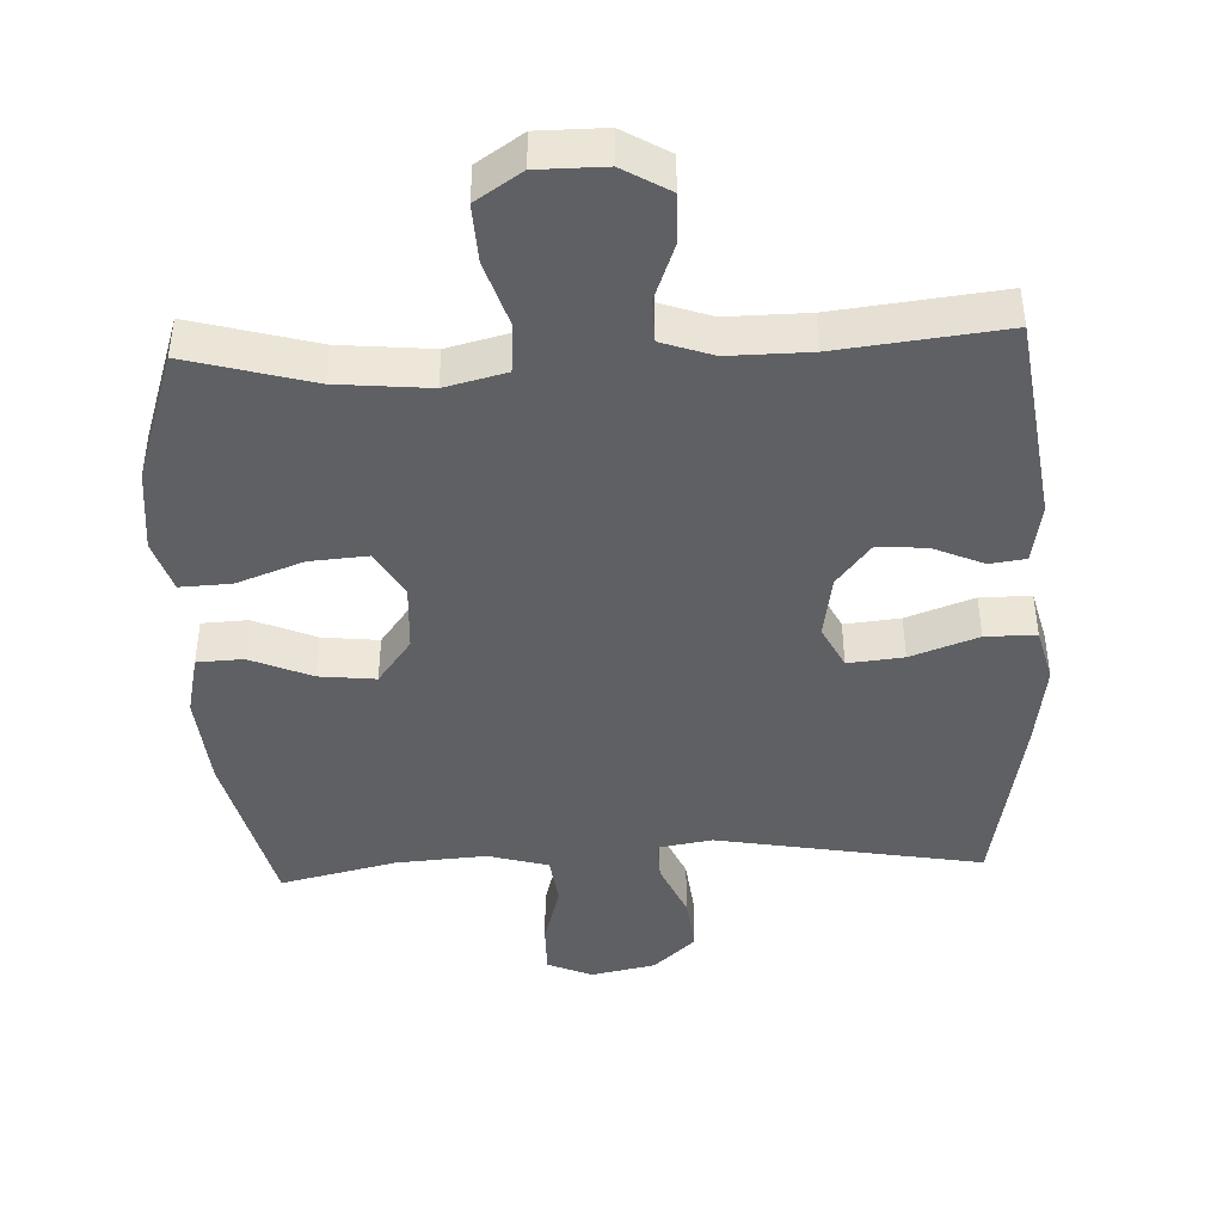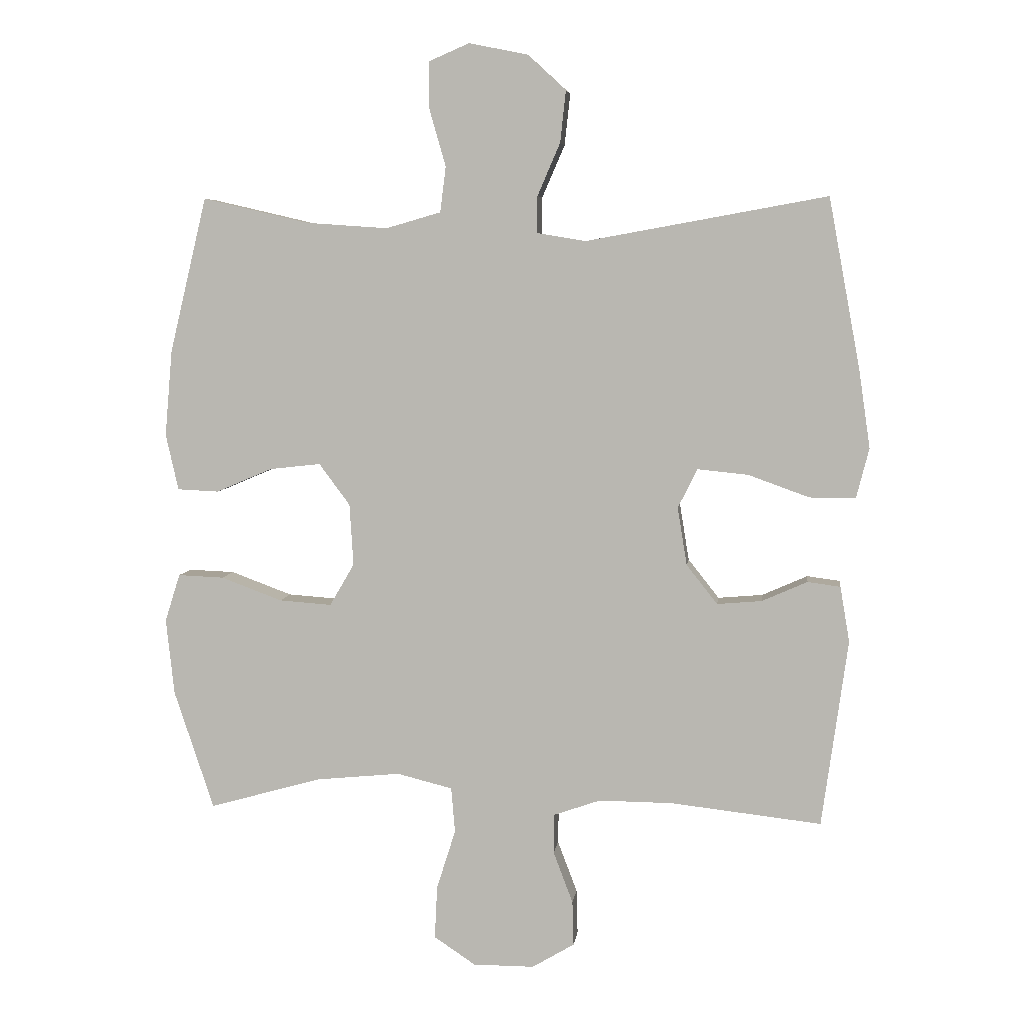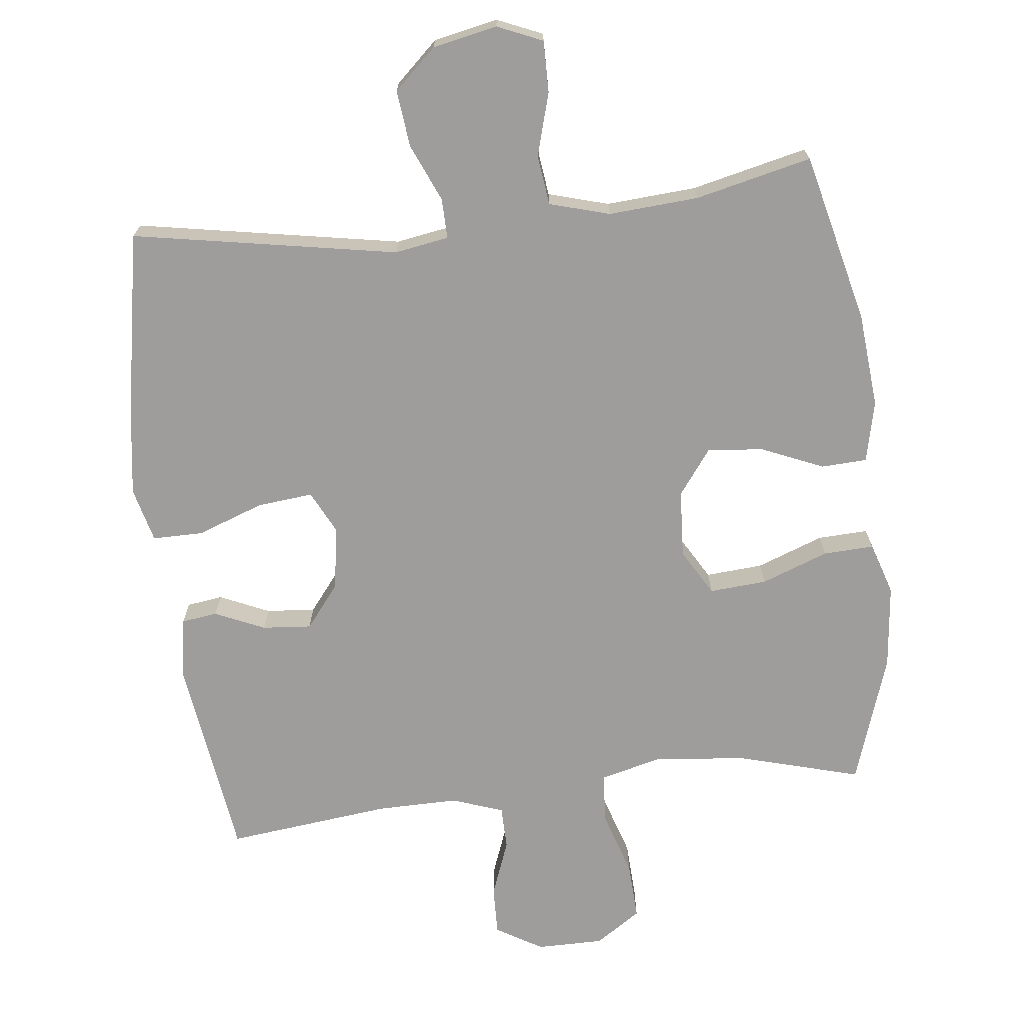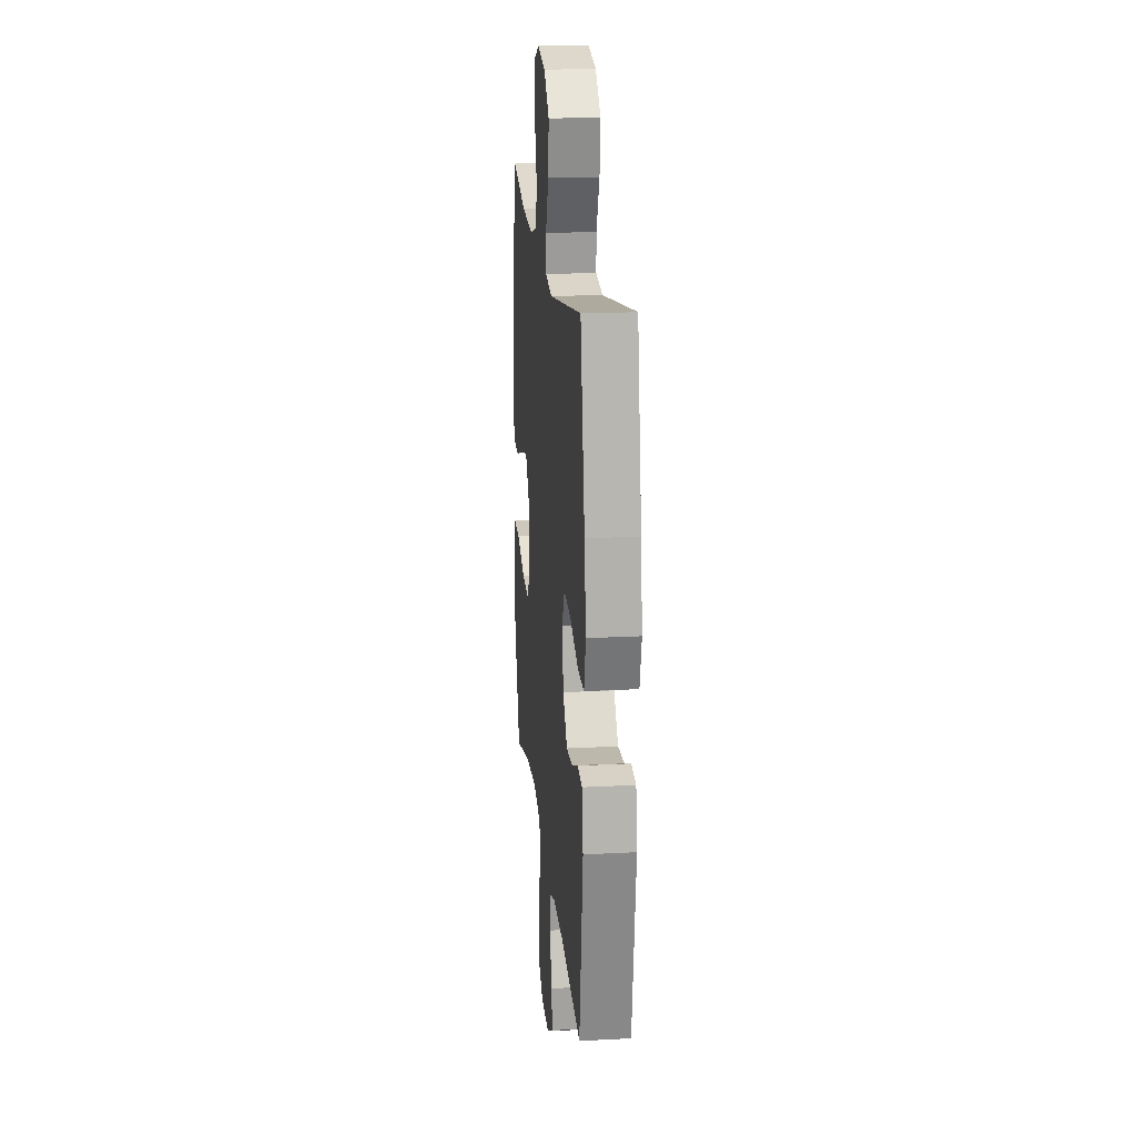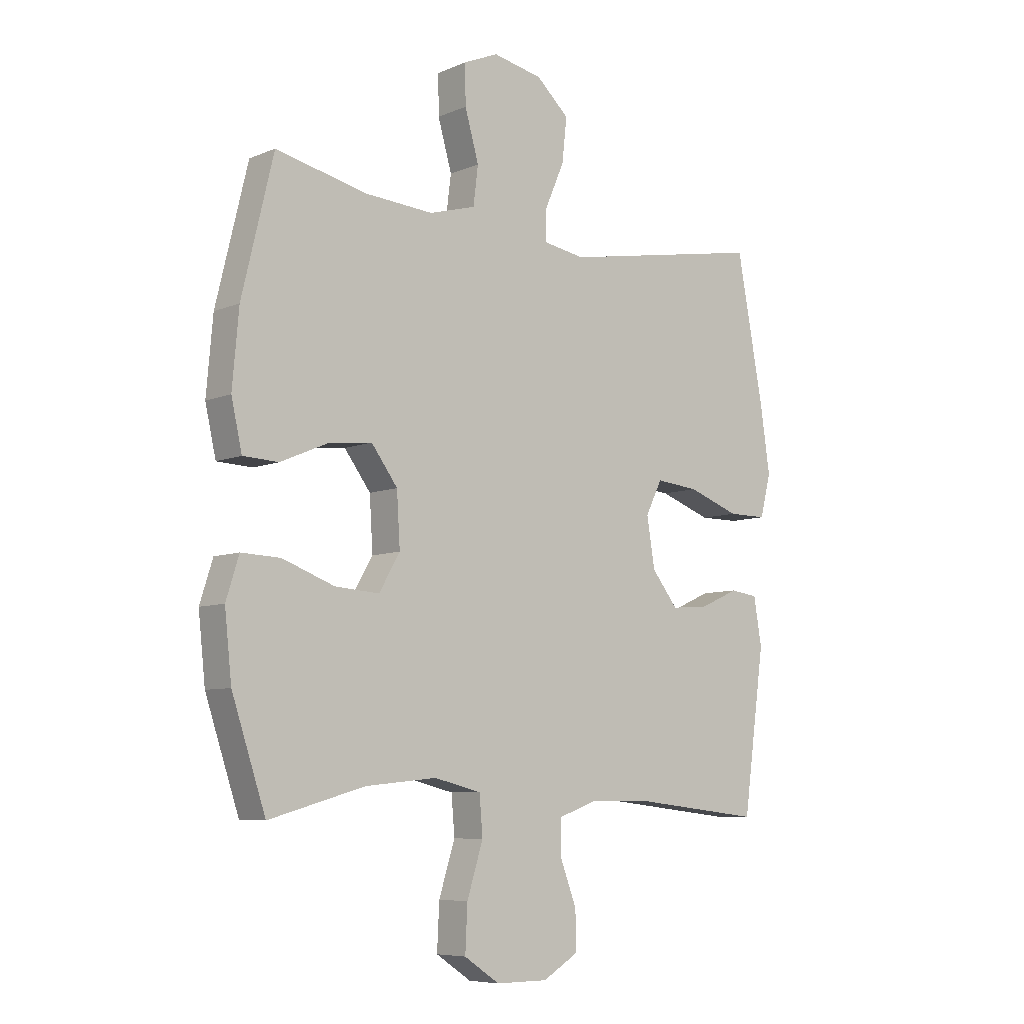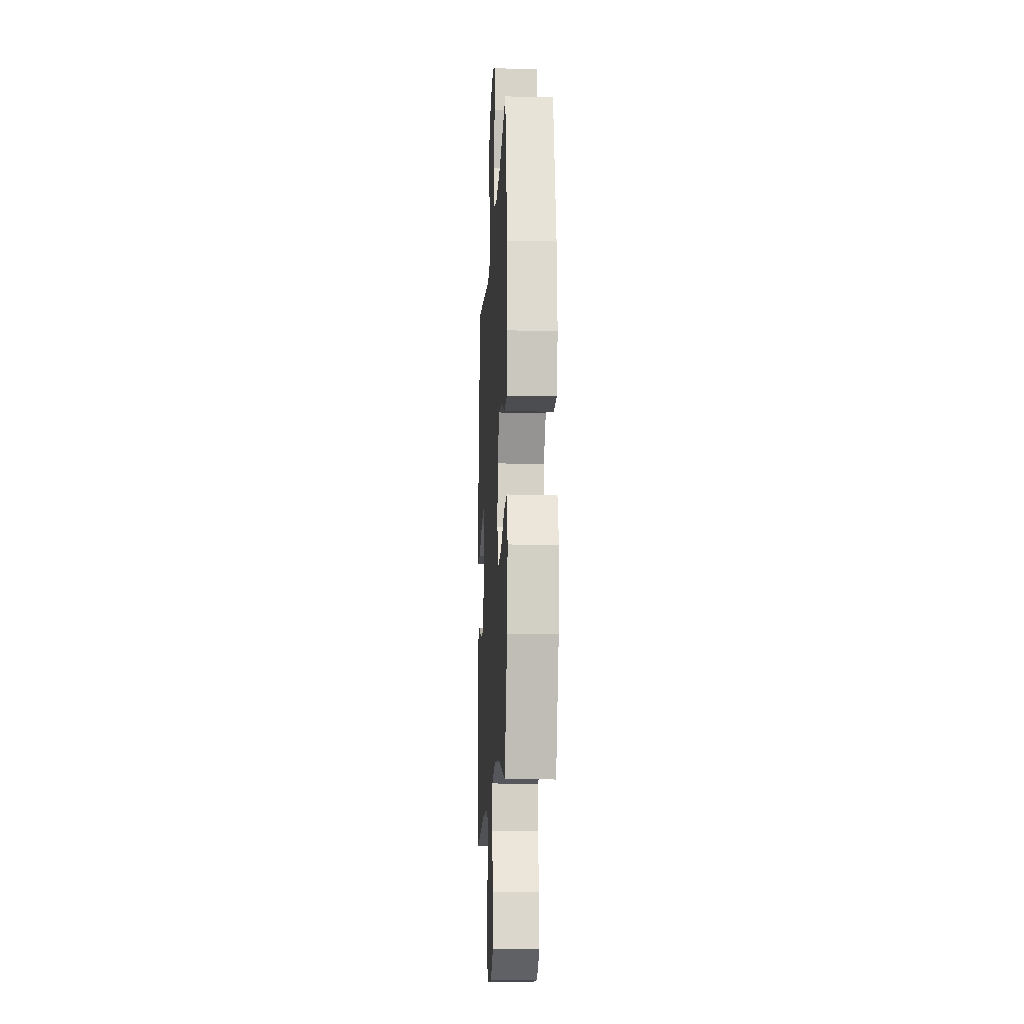
<metadata>
{"format":"obj","ext":"obj","renderer":"f3d","projection":"perspective","resolution":1024,"background":"white","views":[{"elev":-43.3,"azim":-177.3,"up":"+Y"},{"elev":6.0,"azim":-172.9,"up":"+Z"},{"elev":-70.4,"azim":6.6,"up":"+Y"},{"elev":19.6,"azim":-95.7,"up":"+Z"},{"elev":-7.3,"azim":139.7,"up":"+Z"},{"elev":-13.6,"azim":87.1,"up":"+Z"}]}
</metadata>
<code>
v 0.5 0.07 0.5
v 0.559 0.07 0.254
v 0.571 0.07 0.117
v 0.551 0.07 0.028
v 0.485 0.07 0.025
v 0.396 0.07 0.063
v 0.315 0.07 0.072
v 0.266 0.07 0.006
v 0.26 0.07 -0.092
v 0.299 0.07 -0.159
v 0.382 0.07 -0.153
v 0.479 0.07 -0.117
v 0.552 0.07 -0.114
v 0.576 0.07 -0.19
v 0.563 0.07 -0.311
v 0.5 0.07 -0.5
v 0.321 0.07 -0.45
v 0.188 0.07 -0.437
v 0.1 0.07 -0.459
v 0.094 0.07 -0.531
v 0.124 0.07 -0.626
v 0.128 0.07 -0.71
v 0.062 0.07 -0.754
v -0.035 0.07 -0.754
v -0.102 0.07 -0.714
v -0.1 0.07 -0.643
v -0.069 0.07 -0.561
v -0.07 0.07 -0.498
v -0.144 0.07 -0.472
v -0.261 0.07 -0.473
v -0.5 0.07 -0.5
v -0.541 0.07 -0.203
v -0.526 0.07 -0.115
v -0.474 0.07 -0.108
v -0.402 0.07 -0.14
v -0.331 0.07 -0.146
v -0.282 0.07 -0.084
v -0.267 0.07 0.008
v -0.298 0.07 0.07
v -0.378 0.07 0.062
v -0.475 0.07 0.027
v -0.548 0.07 0.027
v -0.568 0.07 0.106
v -0.55 0.07 0.23
v -0.5 0.07 0.5
v -0.118 0.07 0.431
v -0.04 0.07 0.444
v -0.041 0.07 0.502
v -0.077 0.07 0.585
v -0.086 0.07 0.667
v -0.025 0.07 0.723
v 0.068 0.07 0.742
v 0.133 0.07 0.714
v 0.132 0.07 0.64
v 0.106 0.07 0.549
v 0.115 0.07 0.477
v 0.202 0.07 0.452
v 0.332 0.07 0.461
v 0.5 0 0.5
v 0.559 0 0.254
v 0.571 0 0.117
v 0.551 0 0.028
v 0.485 0 0.025
v 0.396 0 0.063
v 0.315 0 0.072
v 0.266 0 0.006
v 0.26 0 -0.092
v 0.299 0 -0.159
v 0.382 0 -0.153
v 0.479 0 -0.117
v 0.552 0 -0.114
v 0.576 0 -0.19
v 0.563 0 -0.311
v 0.5 0 -0.5
v 0.321 0 -0.45
v 0.188 0 -0.437
v 0.1 0 -0.459
v 0.094 0 -0.531
v 0.124 0 -0.626
v 0.128 0 -0.71
v 0.062 0 -0.754
v -0.035 0 -0.754
v -0.102 0 -0.714
v -0.1 0 -0.643
v -0.069 0 -0.561
v -0.07 0 -0.498
v -0.144 0 -0.472
v -0.261 0 -0.473
v -0.5 0 -0.5
v -0.541 0 -0.203
v -0.526 0 -0.115
v -0.474 0 -0.108
v -0.402 0 -0.14
v -0.331 0 -0.146
v -0.282 0 -0.084
v -0.267 0 0.008
v -0.298 0 0.07
v -0.378 0 0.062
v -0.475 0 0.027
v -0.548 0 0.027
v -0.568 0 0.106
v -0.55 0 0.23
v -0.5 0 0.5
v -0.118 0 0.431
v -0.04 0 0.444
v -0.041 0 0.502
v -0.077 0 0.585
v -0.086 0 0.667
v -0.025 0 0.723
v 0.068 0 0.742
v 0.133 0 0.714
v 0.132 0 0.64
v 0.106 0 0.549
v 0.115 0 0.477
v 0.202 0 0.452
v 0.332 0 0.461
f 53 54 55
f 52 53 55
f 51 52 55
f 50 51 55
f 49 50 55
f 48 49 55
f 47 48 55 56
f 44 45 46
f 43 44 46
f 42 43 46
f 41 42 46
f 40 41 46
f 39 40 46 47
f 47 56 57
f 39 47 57
f 38 39 57
f 33 34 35
f 32 33 35
f 31 32 35
f 30 31 35
f 29 30 35 36
f 28 29 36 37
f 25 26 27
f 24 25 27
f 23 24 27
f 22 23 27
f 21 22 27
f 20 21 27
f 19 20 27 28
f 38 57 58
f 37 38 58
f 28 37 58
f 19 28 58
f 18 19 58
f 15 16 17
f 14 15 17
f 13 14 17
f 12 13 17
f 11 12 17
f 4 5 6
f 3 4 6
f 2 3 6
f 1 2 6
f 58 1 6
f 58 6 7
f 10 11 17 18
f 9 10 18
f 8 9 18
f 8 18 58
f 7 8 58
f 113 112 111
f 113 111 110
f 113 110 109
f 113 109 108
f 113 108 107
f 113 107 106
f 114 113 106 105
f 104 103 102
f 104 102 101
f 104 101 100
f 104 100 99
f 104 99 98
f 105 104 98 97
f 115 114 105
f 115 105 97
f 115 97 96
f 93 92 91
f 93 91 90
f 93 90 89
f 93 89 88
f 94 93 88 87
f 95 94 87 86
f 85 84 83
f 85 83 82
f 85 82 81
f 85 81 80
f 85 80 79
f 85 79 78
f 86 85 78 77
f 116 115 96
f 116 96 95
f 116 95 86
f 116 86 77
f 116 77 76
f 75 74 73
f 75 73 72
f 75 72 71
f 75 71 70
f 75 70 69
f 64 63 62
f 64 62 61
f 64 61 60
f 64 60 59
f 64 59 116
f 65 64 116
f 76 75 69 68
f 76 68 67
f 76 67 66
f 116 76 66
f 116 66 65
f 1 59 60 2
f 2 60 61 3
f 3 61 62 4
f 4 62 63 5
f 5 63 64 6
f 6 64 65 7
f 7 65 66 8
f 8 66 67 9
f 9 67 68 10
f 10 68 69 11
f 11 69 70 12
f 12 70 71 13
f 13 71 72 14
f 14 72 73 15
f 15 73 74 16
f 16 74 75 17
f 17 75 76 18
f 18 76 77 19
f 19 77 78 20
f 20 78 79 21
f 21 79 80 22
f 22 80 81 23
f 23 81 82 24
f 24 82 83 25
f 25 83 84 26
f 26 84 85 27
f 27 85 86 28
f 28 86 87 29
f 29 87 88 30
f 30 88 89 31
f 31 89 90 32
f 32 90 91 33
f 33 91 92 34
f 34 92 93 35
f 35 93 94 36
f 36 94 95 37
f 37 95 96 38
f 38 96 97 39
f 39 97 98 40
f 40 98 99 41
f 41 99 100 42
f 42 100 101 43
f 43 101 102 44
f 44 102 103 45
f 45 103 104 46
f 46 104 105 47
f 47 105 106 48
f 48 106 107 49
f 49 107 108 50
f 50 108 109 51
f 51 109 110 52
f 52 110 111 53
f 53 111 112 54
f 54 112 113 55
f 55 113 114 56
f 56 114 115 57
f 57 115 116 58
f 58 116 59 1

</code>
